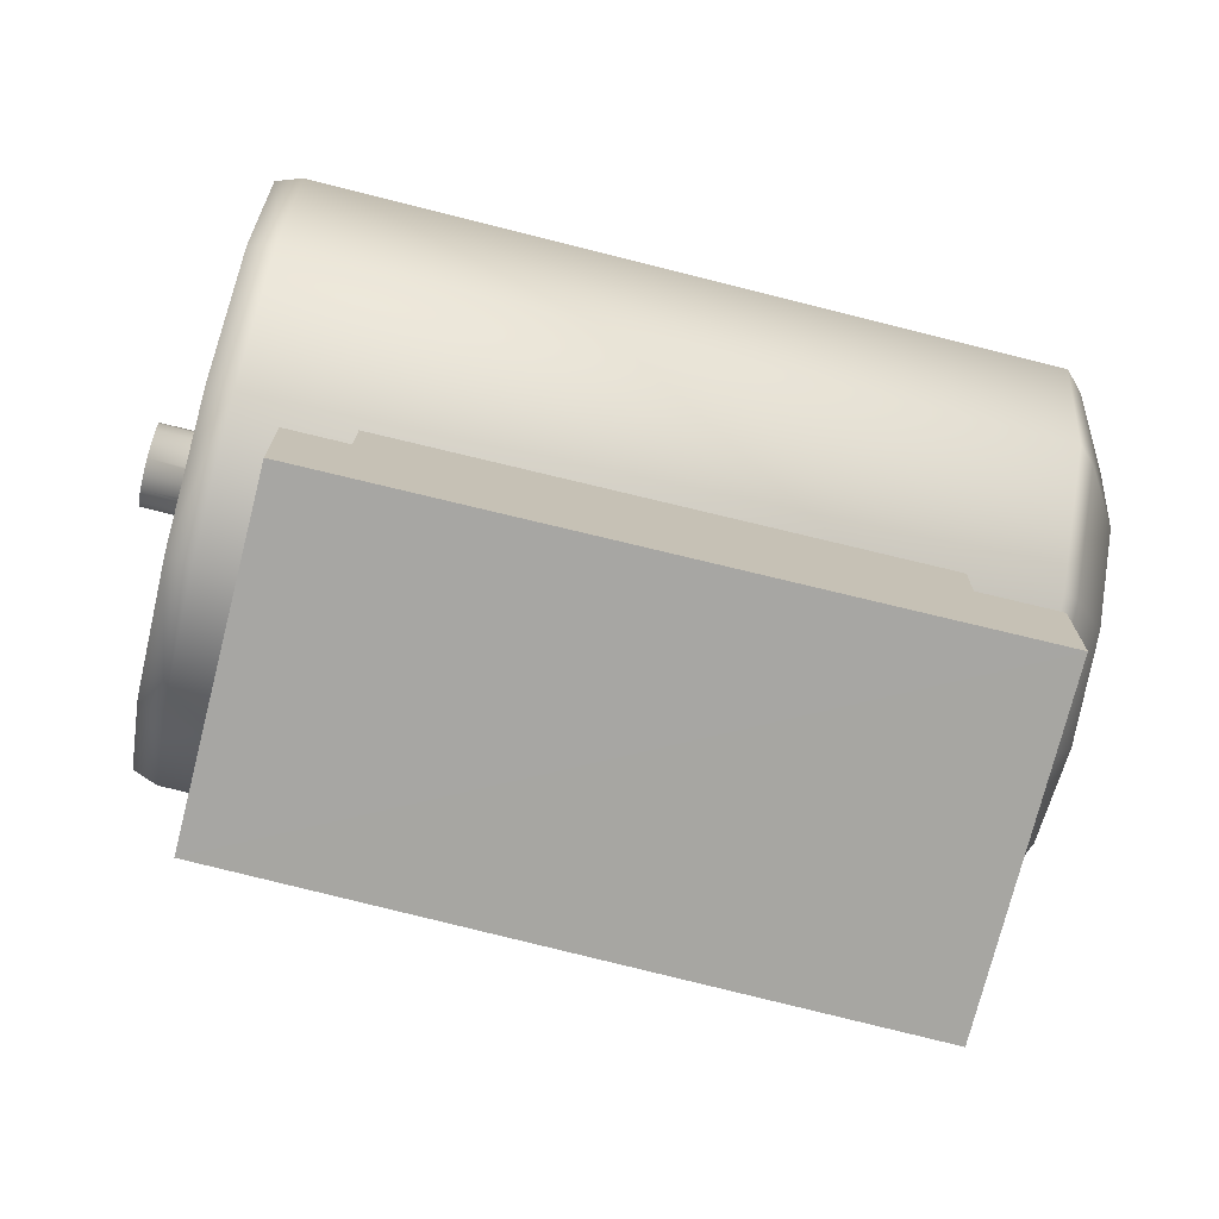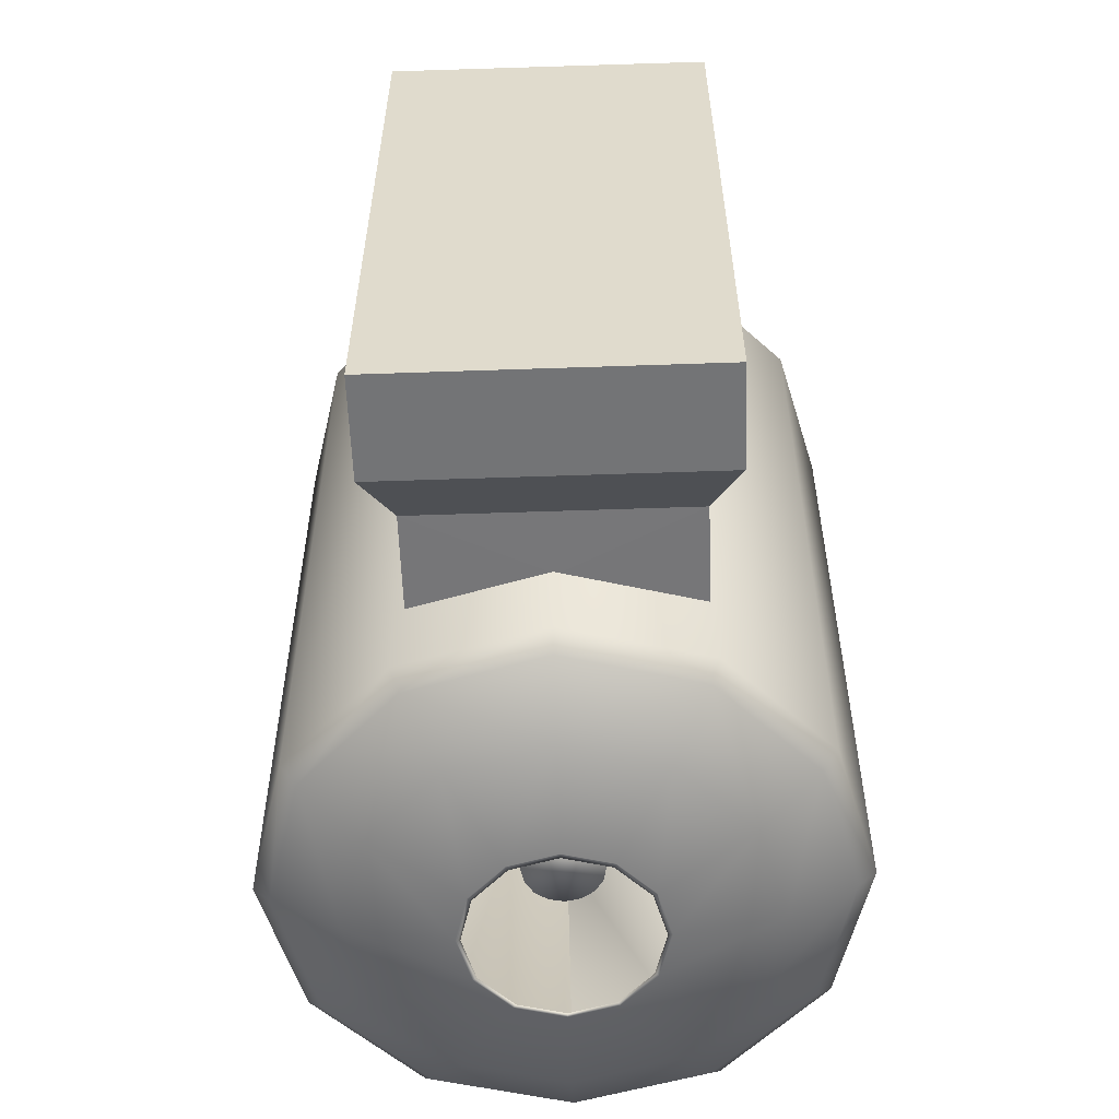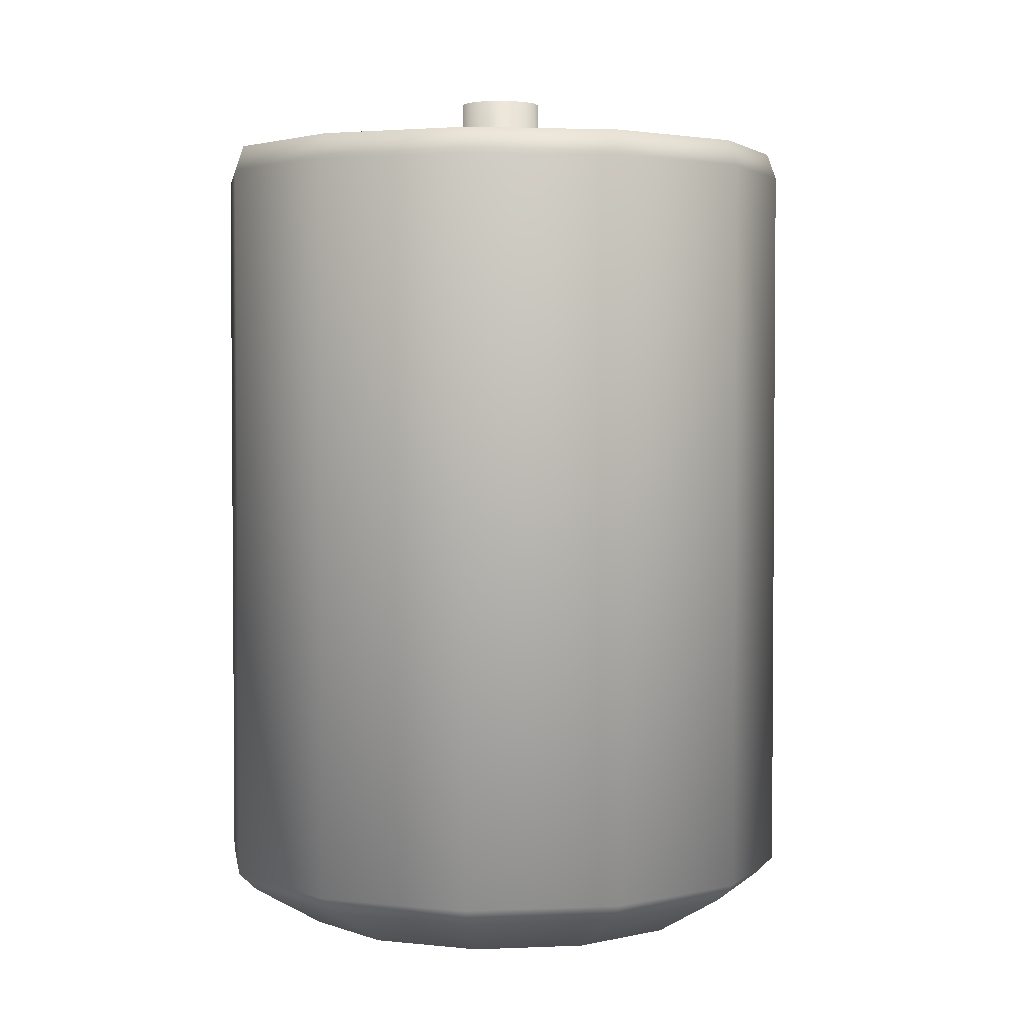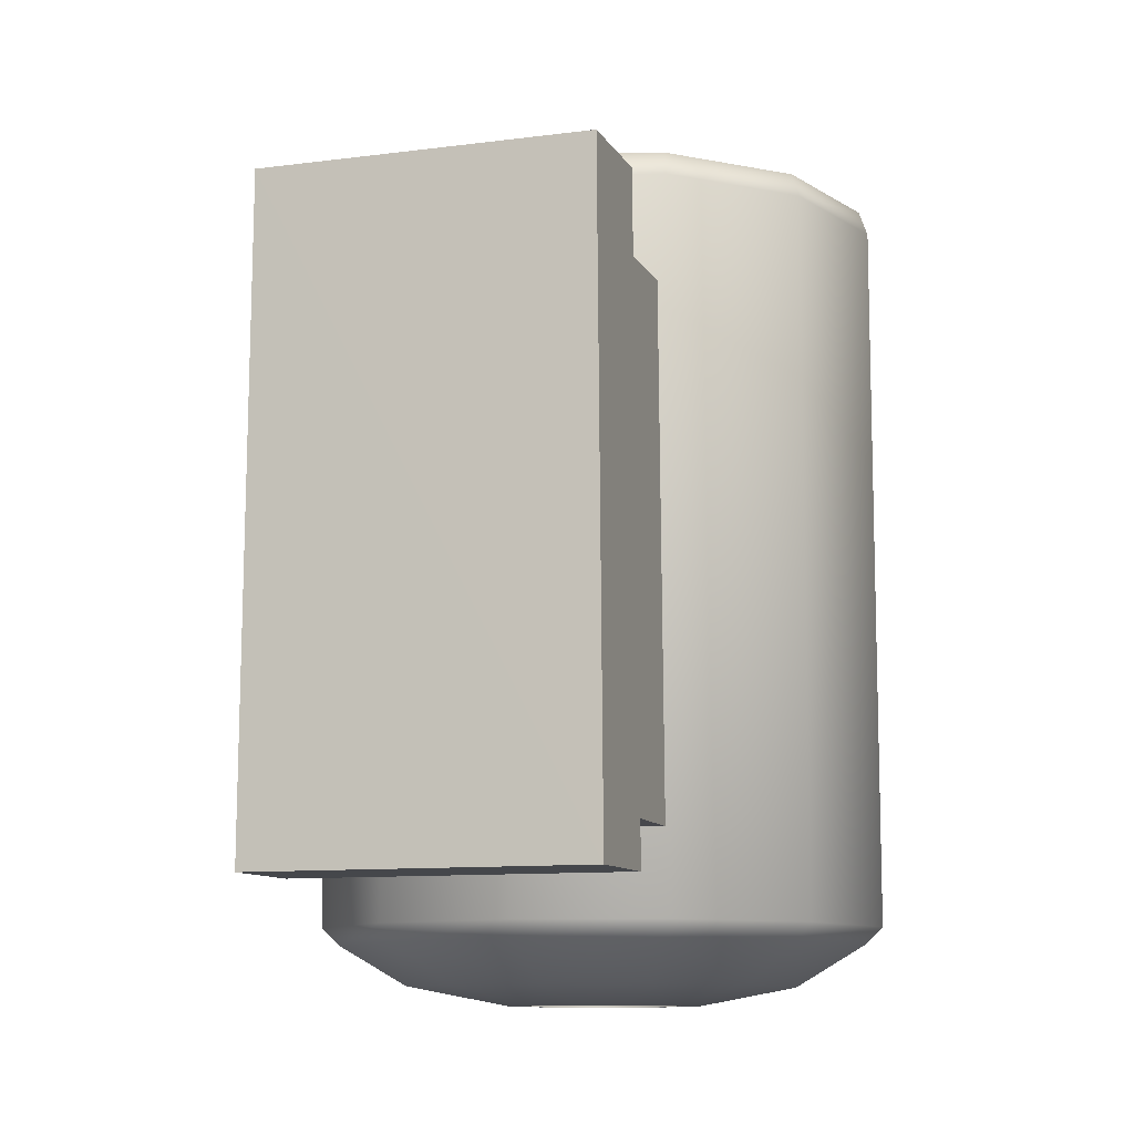
<metadata>
{"format":"obj","ext":"obj","renderer":"f3d","projection":"perspective","resolution":1024,"background":"white","views":[{"elev":-74.1,"azim":75.9,"up":"+Y"},{"elev":-56.2,"azim":2.0,"up":"+Z"},{"elev":2.8,"azim":-173.7,"up":"+Z"},{"elev":-10.3,"azim":18.5,"up":"+Z"}]}
</metadata>
<code>
o Cowl
v 0.00036 0.3877 0.4428
v -0.1409 0.3498 0.4428
v -0.2444 0.2464 0.4428
v -0.2822 0.1051 0.4428
v -0.2444 -0.03625 0.4428
v -0.1409 -0.1397 0.4428
v 0.00036 -0.1776 0.4428
v 0.1417 -0.1397 0.4428
v 0.2451 -0.03625 0.4428
v 0.283 0.1051 0.4428
v 0.2451 0.2464 0.4428
v 0.1417 0.3498 0.4428
v 0.00036 0.4019 0.4428
v -0.1481 0.3621 0.4428
v -0.2567 0.2535 0.4428
v -0.2965 0.1051 0.4428
v -0.2567 -0.04338 0.4428
v -0.1481 -0.152 0.4428
v 0.00036 -0.1918 0.4428
v 0.1488 -0.152 0.4428
v 0.2574 -0.04338 0.4428
v 0.2972 0.1051 0.4428
v 0.2574 0.2535 0.4428
v 0.1488 0.3621 0.4428
v 0.00036 0.3966 0.4167
v -0.1454 0.3576 0.4167
v -0.2521 0.2508 0.4167
v -0.2912 0.1051 0.4167
v -0.2521 -0.04073 0.4167
v -0.1454 -0.1475 0.4167
v 0.00036 -0.1865 0.4167
v 0.1461 -0.1475 0.4167
v 0.2529 -0.04073 0.4167
v 0.2919 0.1051 0.4167
v 0.2529 0.2508 0.4167
v 0.1461 0.3576 0.4167
v 0.00036 0.4113 0.4167
v -0.1528 0.3703 0.4167
v -0.2649 0.2582 0.4167
v -0.3059 0.1051 0.4167
v -0.2649 -0.04808 0.4167
v -0.1528 -0.1602 0.4167
v 0.00036 -0.2012 0.4167
v 0.1535 -0.1602 0.4167
v 0.2656 -0.04808 0.4167
v 0.3066 0.1051 0.4167
v 0.2656 0.2582 0.4167
v 0.1535 0.3703 0.4167
v 0.00036 0.3966 -0.3375
v -0.1454 0.3576 -0.3375
v -0.2521 0.2508 -0.3375
v -0.2912 0.1051 -0.3375
v -0.2521 -0.04073 -0.3375
v -0.1454 -0.1475 -0.3375
v 0.00036 -0.1865 -0.3375
v 0.1461 -0.1475 -0.3375
v 0.2529 -0.04073 -0.3375
v 0.2919 0.1051 -0.3375
v 0.2529 0.2508 -0.3375
v 0.1461 0.3576 -0.3375
v 0.00036 0.4113 -0.3375
v -0.1528 0.3703 -0.3375
v -0.2649 0.2582 -0.3375
v -0.3059 0.1051 -0.3375
v -0.2649 -0.04808 -0.3375
v -0.1528 -0.1602 -0.3375
v 0.00036 -0.2012 -0.3375
v 0.1535 -0.1602 -0.3375
v 0.2656 -0.04808 -0.3375
v 0.3066 0.1051 -0.3375
v 0.2656 0.2582 -0.3375
v 0.1535 0.3703 -0.3375
v 0.00036 0.3785 -0.3558
v -0.1363 0.3418 -0.3558
v -0.2364 0.2418 -0.3558
v -0.2731 0.1051 -0.3558
v -0.2364 -0.03166 -0.3558
v -0.1363 -0.1317 -0.3558
v 0.00036 -0.1684 -0.3558
v 0.1371 -0.1317 -0.3558
v 0.2371 -0.03166 -0.3558
v 0.2738 0.1051 -0.3558
v 0.2371 0.2418 -0.3558
v 0.1371 0.3418 -0.3558
v 0.00036 0.3923 -0.3558
v -0.1432 0.3538 -0.3558
v -0.2484 0.2487 -0.3558
v -0.2868 0.1051 -0.3558
v -0.2484 -0.03855 -0.3558
v -0.1432 -0.1437 -0.3558
v 0.00036 -0.1822 -0.3558
v 0.144 -0.1437 -0.3558
v 0.2491 -0.03855 -0.3558
v 0.2876 0.1051 -0.3558
v 0.2491 0.2487 -0.3558
v 0.144 0.3538 -0.3558
v -0.1135 0.1051 0.2559
v -0.09826 0.162 0.2559
v -0.09826 0.04812 0.2559
v 0.0573 0.006435 0.2559
v 0.00036 -0.008821 0.2559
v 0.09898 0.04812 0.2559
v 0.0573 0.2037 0.2559
v 0.09898 0.162 0.2559
v 0.00036 0.2189 0.2559
v 0.00036 0.2189 -0.1767
v 0.09898 0.04812 -0.1767
v 0.0573 0.006435 -0.1767
v 0.00036 -0.008821 -0.1767
v -0.1135 0.1051 -0.1767
v -0.09826 0.162 -0.1767
v -0.09826 0.04812 -0.1767
v 0.0573 0.2037 -0.1767
v 0.09898 0.162 -0.1767
v -0.1022 0.2828 -0.3979
v 0.00036 0.3102 -0.3979
v -0.1773 0.2077 -0.3979
v -0.2048 0.1051 -0.3979
v -0.1773 0.002457 -0.3979
v -0.1022 -0.07265 -0.3979
v 0.00036 -0.1001 -0.3979
v 0.103 -0.07265 -0.3979
v 0.1781 0.002457 -0.3979
v 0.2056 0.1051 -0.3979
v 0.1781 0.2077 -0.3979
v 0.103 0.2828 -0.3979
v -0.1074 0.2917 -0.3979
v 0.00036 0.3206 -0.3979
v -0.1863 0.2128 -0.3979
v -0.2152 0.1051 -0.3979
v -0.1863 -0.002716 -0.3979
v -0.1074 -0.08161 -0.3979
v 0.00036 -0.1105 -0.3979
v 0.1081 -0.08161 -0.3979
v 0.187 -0.002716 -0.3979
v 0.2159 0.1051 -0.3979
v 0.187 0.2128 -0.3979
v 0.1081 0.2917 -0.3979
v -0.04923 0.1909 -0.4189
v 0.00036 0.2042 -0.4189
v -0.08553 0.1546 -0.4189
v -0.09882 0.1051 -0.4189
v -0.08553 0.05547 -0.4189
v -0.04923 0.01916 -0.4189
v 0.00036 0.005877 -0.4189
v 0.04995 0.01916 -0.4189
v 0.08625 0.05547 -0.4189
v 0.09954 0.1051 -0.4189
v 0.08625 0.1546 -0.4189
v 0.04995 0.1909 -0.4189
v -0.05173 0.1953 -0.4189
v 0.00036 0.2092 -0.4189
v -0.08986 0.1571 -0.4189
v -0.1038 0.1051 -0.4189
v -0.08986 0.05296 -0.4189
v -0.05173 0.01483 -0.4189
v 0.00036 0.000876 -0.4189
v 0.05245 0.01483 -0.4189
v 0.09058 0.05296 -0.4189
v 0.1045 0.1051 -0.4189
v 0.09058 0.1571 -0.4189
v 0.05245 0.1953 -0.4189
f 1 13 14
f 9 8 20
f 5 17 18
f 12 24 13
f 3 2 14
f 10 9 21
f 6 18 19
f 3 15 16
f 11 10 22
f 7 19 20
f 4 16 17
f 11 23 24
f 65 66 42
f 51 50 26
f 72 61 37
f 58 57 33
f 64 65 41
f 50 49 25
f 71 72 48
f 56 108 107
f 63 64 40
f 70 71 47
f 112 99 29
f 62 63 39
f 37 38 14
f 31 30 6
f 45 46 22
f 38 39 15
f 32 31 7
f 22 46 47
f 39 40 16
f 9 33 32
f 47 48 24
f 26 25 1
f 40 41 17
f 10 34 33
f 48 37 13
f 27 26 2
f 41 42 18
f 35 34 10
f 28 27 3
f 42 43 19
f 36 35 11
f 29 28 4
f 19 43 44
f 25 36 12
f 30 29 5
f 44 45 21
f 58 82 81
f 88 89 65
f 74 73 49
f 95 96 72
f 81 80 56
f 63 87 88
f 94 95 71
f 56 80 79
f 62 86 87
f 93 94 70
f 79 78 54
f 85 86 62
f 59 58 34
f 102 100 32
f 66 67 43
f 109 108 56
f 32 100 101
f 67 68 44
f 107 102 33
f 54 53 29
f 68 69 45
f 61 62 38
f 55 54 30
f 69 70 46
f 129 130 88
f 94 136 137
f 122 121 79
f 127 129 87
f 93 135 136
f 121 120 78
f 85 128 127
f 92 134 135
f 78 120 119
f 116 126 84
f 133 134 92
f 77 119 118
f 72 96 85
f 75 74 50
f 89 90 66
f 59 83 82
f 76 75 51
f 90 91 67
f 84 83 59
f 77 76 52
f 91 92 68
f 73 84 60
f 78 77 53
f 92 93 69
f 107 108 100
f 108 109 101
f 110 111 98
f 113 114 104
f 112 110 97
f 106 113 103
f 98 111 51
f 97 98 27
f 103 104 35
f 111 110 52
f 29 99 97
f 114 113 60
f 101 109 55
f 105 103 36
f 35 104 114
f 106 105 25
f 110 112 53
f 60 113 106
f 140 150 126
f 157 158 134
f 143 142 118
f 150 149 125
f 156 157 133
f 142 141 117
f 125 149 148
f 155 156 132
f 117 141 139
f 162 152 128
f 148 147 123
f 154 155 131
f 123 122 80
f 95 137 138
f 74 115 116
f 130 131 89
f 124 123 81
f 138 128 85
f 117 115 74
f 131 132 90
f 125 124 82
f 118 117 75
f 90 132 133
f 126 125 83
f 139 151 152
f 147 159 158
f 156 155 143
f 152 162 150
f 153 151 139
f 148 160 159
f 145 157 156
f 154 153 141
f 161 160 148
f 158 157 145
f 155 154 142
f 162 161 149
f 144 143 119
f 134 158 159
f 152 151 127
f 145 144 120
f 135 159 160
f 151 153 129
f 146 145 121
f 136 160 161
f 153 154 130
f 147 146 122
f 137 161 162
f 115 139 140
f 2 1 14
f 21 9 20
f 6 5 18
f 1 12 13
f 15 3 14
f 22 10 21
f 7 6 19
f 4 3 16
f 23 11 22
f 8 7 20
f 5 4 17
f 12 11 24
f 41 65 42
f 27 51 26
f 48 72 37
f 34 58 33
f 40 64 41
f 26 50 25
f 47 71 48
f 57 56 107
f 39 63 40
f 46 70 47
f 53 112 29
f 38 62 39
f 13 37 14
f 7 31 6
f 21 45 22
f 14 38 15
f 8 32 7
f 23 22 47
f 15 39 16
f 8 9 32
f 23 47 24
f 2 26 1
f 16 40 17
f 9 10 33
f 24 48 13
f 3 27 2
f 17 41 18
f 11 35 10
f 4 28 3
f 18 42 19
f 12 36 11
f 5 29 4
f 20 19 44
f 1 25 12
f 6 30 5
f 20 44 21
f 57 58 81
f 64 88 65
f 50 74 49
f 71 95 72
f 57 81 56
f 64 63 88
f 70 94 71
f 55 56 79
f 63 62 87
f 69 93 70
f 55 79 54
f 61 85 62
f 35 59 34
f 33 102 32
f 42 66 43
f 55 109 56
f 31 32 101
f 43 67 44
f 57 107 33
f 30 54 29
f 44 68 45
f 37 61 38
f 31 55 30
f 45 69 46
f 87 129 88
f 95 94 137
f 80 122 79
f 86 127 87
f 94 93 136
f 79 121 78
f 86 85 127
f 93 92 135
f 77 78 119
f 73 116 84
f 91 133 92
f 76 77 118
f 61 72 85
f 51 75 50
f 65 89 66
f 58 59 82
f 52 76 51
f 66 90 67
f 60 84 59
f 53 77 52
f 67 91 68
f 49 73 60
f 54 78 53
f 68 92 69
f 102 107 100
f 100 108 101
f 97 110 98
f 103 113 104
f 99 112 97
f 105 106 103
f 27 98 51
f 28 97 27
f 36 103 35
f 51 111 52
f 28 29 97
f 59 114 60
f 31 101 55
f 25 105 36
f 59 35 114
f 49 106 25
f 52 110 53
f 49 60 106
f 116 140 126
f 133 157 134
f 119 143 118
f 126 150 125
f 132 156 133
f 118 142 117
f 124 125 148
f 131 155 132
f 115 117 139
f 138 162 128
f 124 148 123
f 130 154 131
f 81 123 80
f 96 95 138
f 73 74 116
f 88 130 89
f 82 124 81
f 96 138 85
f 75 117 74
f 89 131 90
f 83 125 82
f 76 118 75
f 91 90 133
f 84 126 83
f 140 139 152
f 146 147 158
f 144 156 143
f 140 152 150
f 141 153 139
f 147 148 159
f 144 145 156
f 142 154 141
f 149 161 148
f 146 158 145
f 143 155 142
f 150 162 149
f 120 144 119
f 135 134 159
f 128 152 127
f 121 145 120
f 136 135 160
f 127 151 129
f 122 146 121
f 137 136 161
f 129 153 130
f 123 147 122
f 138 137 162
f 116 115 140
o Minecraft_Block_Cube.001
v 0.5 -0.5 -0.5
v 0.5 -0.5 0.5
v -0.5 -0.5 0.5
v -0.5 -0.5 -0.5
v 0.5 0.5 -0.5
v 0.5 0.5 0.5
v -0.5 0.5 0.5
v -0.5 0.5 -0.5
f 164 165 166
f 170 169 168
f 167 168 164
f 168 169 165
f 169 170 166
f 163 166 170
f 163 164 166
f 167 170 168
f 163 167 164
f 164 168 165
f 165 169 166
f 167 163 170
o Shaft
v -0 0.05761 0.5013
v 0.01622 0.06083 0.5013
v 0.02998 0.07002 0.5013
v 0.03917 0.08378 0.5013
v 0.0424 0.1 0.5013
v 0.03917 0.1162 0.5013
v 0.02998 0.13 0.5013
v 0.01622 0.1392 0.5013
v 0 0.1424 0.5013
v -0.01622 0.1392 0.5013
v -0.02998 0.13 0.5013
v -0.03917 0.1162 0.5013
v -0.0424 0.1 0.5013
v -0.03917 0.08378 0.5013
v -0.02998 0.07002 0.5013
v -0.01622 0.06083 0.5013
v -0 0.05761 -0.3253
v 0.01622 0.06083 -0.3253
v 0.02998 0.07002 -0.3253
v 0.03917 0.08378 -0.3253
v 0.0424 0.1 -0.3253
v 0.03917 0.1162 -0.3253
v 0.02998 0.13 -0.3253
v 0.01622 0.1392 -0.3253
v 0 0.1424 -0.3253
v -0.01622 0.1392 -0.3253
v -0.02998 0.13 -0.3253
v -0.03917 0.1162 -0.3253
v -0.0424 0.1 -0.3253
v -0.03917 0.08378 -0.3253
v -0.02998 0.07002 -0.3253
v -0.01622 0.06083 -0.3253
v 0.01622 0.06083 -0.1057
v 0.01622 0.06083 0.1693
v 0.02998 0.07002 -0.1057
v 0.02998 0.07002 0.1693
v 0.03917 0.08378 -0.1057
v 0.03917 0.08378 0.1693
v 0.0424 0.1 -0.1057
v 0.0424 0.1 0.1693
v 0.03917 0.1162 -0.1057
v 0.03917 0.1162 0.1693
v 0.02998 0.13 -0.1057
v 0.02998 0.13 0.1693
v 0.01622 0.1392 -0.1057
v 0.01622 0.1392 0.1693
v 0 0.1424 -0.1057
v 0 0.1424 0.1693
v -0.01622 0.1392 -0.1057
v -0.01622 0.1392 0.1693
v -0.02998 0.13 -0.1057
v -0.02998 0.13 0.1693
v -0.03917 0.1162 -0.1057
v -0.03917 0.1162 0.1693
v -0.0424 0.1 -0.1057
v -0.0424 0.1 0.1693
v -0.03917 0.08378 -0.1057
v -0.03917 0.08378 0.1693
v -0.02998 0.07002 -0.1057
v -0.02998 0.07002 0.1693
v -0.01622 0.06083 -0.1057
v -0.01622 0.06083 0.1693
v -0 0.05761 0.1693
v -0 0.05761 -0.1057
v 0.03813 0.007952 -0.182
v 0.03813 0.007952 0.2489
v 0.09205 0.06187 -0.182
v 0.09205 0.06187 0.2489
v 0.09963 0.1 -0.182
v 0.09963 0.1 0.2489
v 0.09205 0.1381 -0.182
v 0.09205 0.1381 0.2489
v 0.03813 0.192 -0.182
v 0.03813 0.192 0.2489
v 0 0.1996 -0.182
v 0 0.1996 0.2489
v -0.03813 0.192 -0.182
v -0.03813 0.192 0.2489
v -0.09205 0.1381 -0.182
v -0.09205 0.1381 0.2489
v -0.09963 0.1 -0.182
v -0.09963 0.1 0.2489
v -0.09205 0.06187 -0.182
v -0.09205 0.06187 0.2489
v -0.03813 0.007952 -0.182
v -0.03813 0.007952 0.2489
v -0 0.000368 0.2489
v -0 0.000368 -0.182
f 171 175 177
f 201 202 231
f 200 201 229
f 199 200 227
f 198 199 225
f 197 198 223
f 196 197 221
f 195 196 219
f 194 195 217
f 193 194 215
f 192 193 213
f 191 192 211
f 190 191 209
f 189 190 207
f 188 189 205
f 187 188 203
f 231 202 187
f 189 197 193
f 186 232 233
f 212 210 240
f 233 204 172
f 217 245 243
f 204 206 173
f 203 205 206
f 206 208 174
f 205 207 208
f 208 210 175
f 233 257 236
f 210 212 176
f 224 250 252
f 176 212 214
f 211 213 214
f 214 216 178
f 213 215 216
f 216 218 179
f 209 239 237
f 218 220 180
f 218 216 244
f 220 222 181
f 219 221 222
f 222 224 182
f 221 223 224
f 224 226 183
f 231 234 258
f 226 228 184
f 208 238 240
f 228 230 185
f 227 229 230
f 230 232 186
f 229 231 232
f 256 255 258
f 258 235 236
f 237 239 240
f 239 241 242
f 244 243 245
f 245 247 248
f 249 251 252
f 251 253 254
f 208 207 237
f 225 251 249
f 203 235 258
f 218 246 248
f 216 215 243
f 209 211 241
f 228 226 252
f 224 223 249
f 219 247 245
f 232 231 255
f 227 253 251
f 204 236 235
f 212 242 241
f 220 248 247
f 233 232 256
f 228 254 253
f 185 186 171
f 183 184 185
f 181 182 183
f 179 180 181
f 177 178 179
f 175 176 177
f 173 174 175
f 175 172 173
f 183 185 171
f 179 181 183
f 171 177 179
f 171 172 175
f 179 183 171
f 229 201 231
f 227 200 229
f 225 199 227
f 223 198 225
f 221 197 223
f 219 196 221
f 217 195 219
f 215 194 217
f 213 193 215
f 211 192 213
f 209 191 211
f 207 190 209
f 205 189 207
f 203 188 205
f 234 187 203
f 234 231 187
f 189 202 201
f 189 188 187
f 191 190 189
f 193 192 191
f 197 194 193
f 197 196 195
f 199 198 197
f 201 200 199
f 189 187 202
f 193 191 189
f 197 195 194
f 201 199 197
f 197 189 201
f 171 186 233
f 242 212 240
f 171 233 172
f 215 217 243
f 172 204 173
f 204 203 206
f 173 206 174
f 206 205 208
f 174 208 175
f 204 233 236
f 175 210 176
f 226 224 252
f 177 176 214
f 212 211 214
f 177 214 178
f 214 213 216
f 178 216 179
f 207 209 237
f 179 218 180
f 246 218 244
f 180 220 181
f 220 219 222
f 181 222 182
f 222 221 224
f 182 224 183
f 255 231 258
f 183 226 184
f 210 208 240
f 184 228 185
f 228 227 230
f 185 230 186
f 230 229 232
f 257 256 258
f 257 258 236
f 238 237 240
f 240 239 242
f 246 244 245
f 246 245 248
f 250 249 252
f 252 251 254
f 238 208 237
f 223 225 249
f 234 203 258
f 220 218 248
f 244 216 243
f 239 209 241
f 254 228 252
f 250 224 249
f 217 219 245
f 256 232 255
f 225 227 251
f 203 204 235
f 211 212 241
f 219 220 247
f 257 233 256
f 227 228 253
o Stand
v -0.1424 -0.1617 -0.2482
v 0.003713 -0.1982 -0.2482
v 0.1485 -0.16 -0.2482
v -0.1382 -0.1616 0.3033
v 0.003722 -0.1983 0.3035
v 0.1443 -0.1594 0.3033
v -0.1424 -0.268 -0.2469
v 0.003111 -0.2441 0.03044
v 0.1484 -0.2684 -0.2469
v -0.1383 -0.2695 0.3047
v 0.1442 -0.2691 0.3047
v -0.167 -0.3433 0.3606
v -0.172 -0.3414 -0.3032
v 0.173 -0.3427 0.3606
v 0.178 -0.3418 -0.3032
v -0.167 -0.4537 0.3604
v -0.172 -0.4518 -0.3034
v 0.173 -0.4531 0.3604
v 0.1781 -0.4523 -0.3034
f 262 263 260
f 269 263 268
f 260 263 264
f 265 268 262
f 260 261 267
f 264 269 267
f 268 270 272
f 273 272 276
f 265 271 270
f 267 273 271
f 267 269 272
f 277 276 274
f 270 274 276
f 273 277 275
f 270 271 275
f 259 262 260
f 263 269 264
f 263 262 268
f 261 260 264
f 259 265 262
f 265 259 260
f 260 267 265
f 261 264 267
f 269 268 272
f 277 273 276
f 268 265 270
f 265 267 271
f 273 267 272
f 275 277 274
f 272 270 276
f 271 273 275
f 274 270 275

</code>
